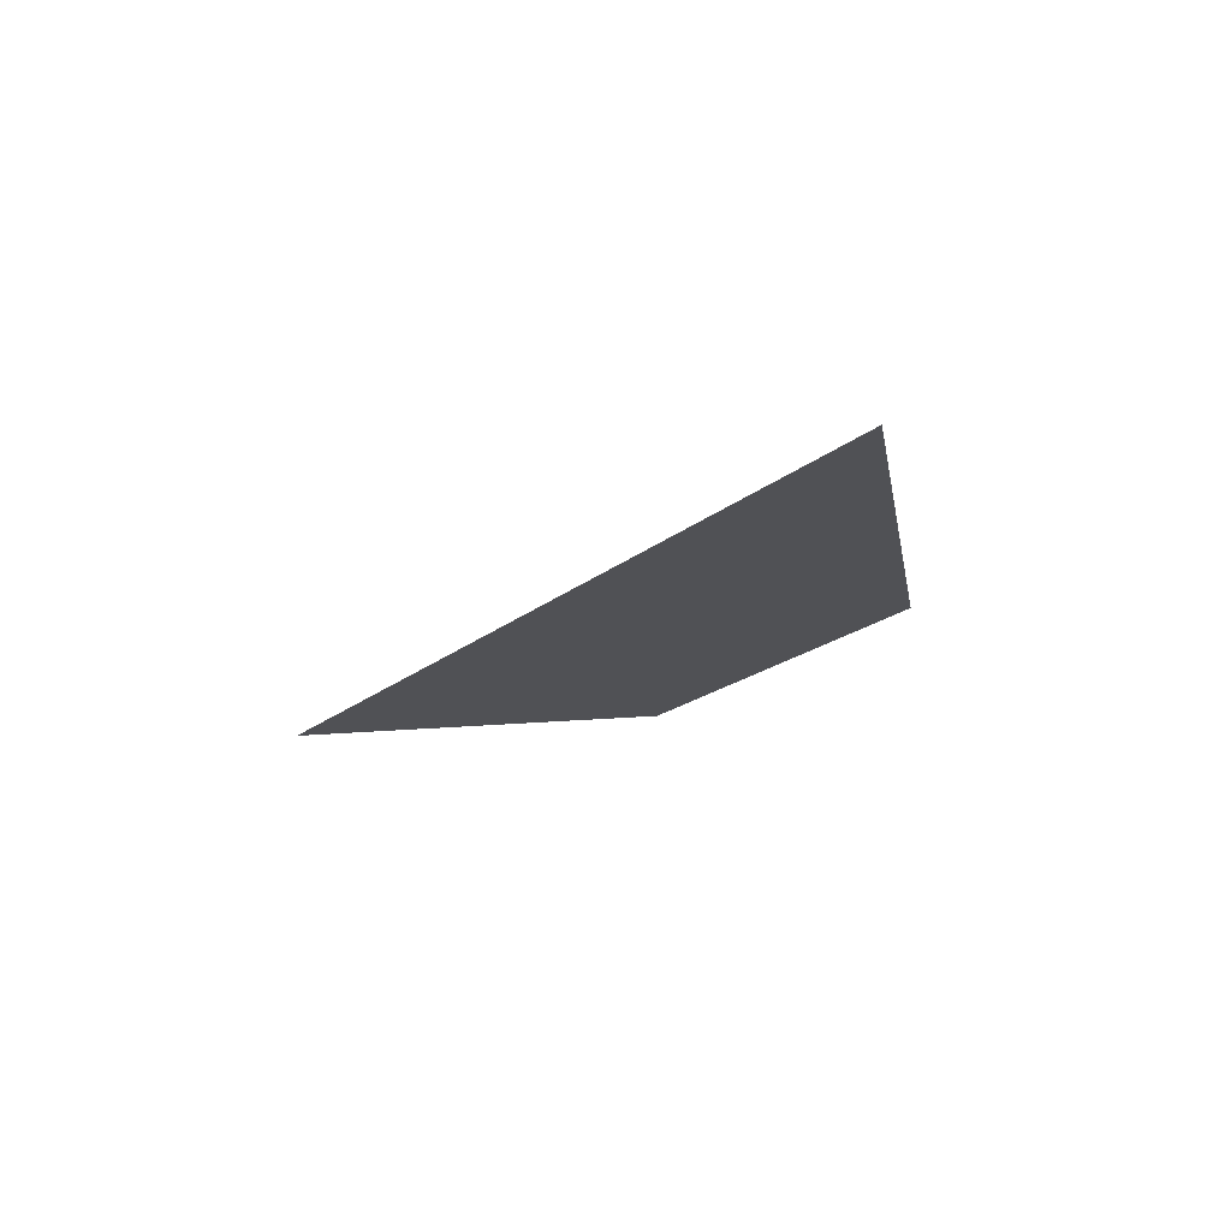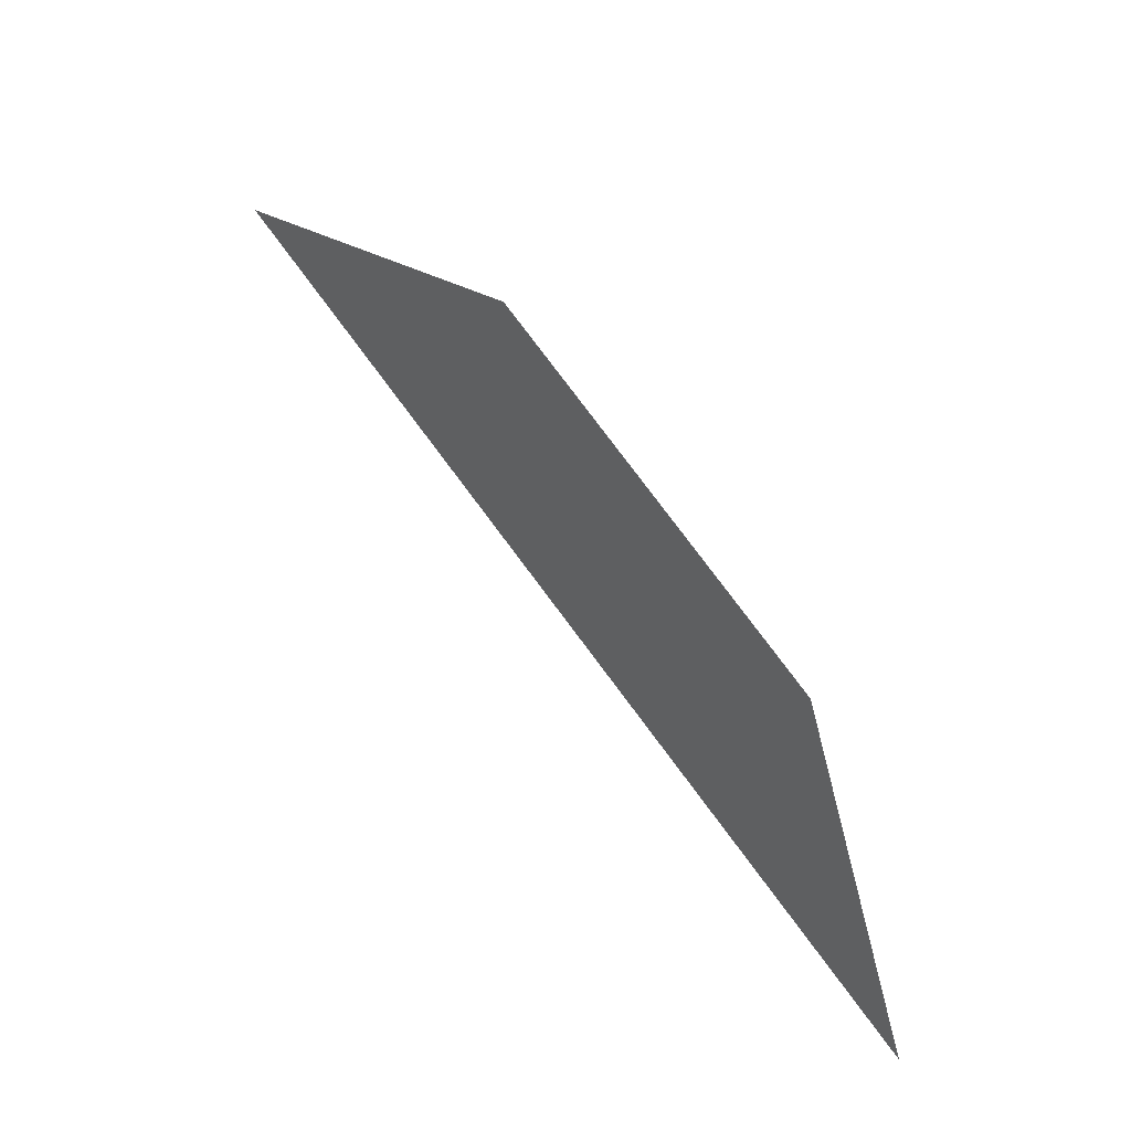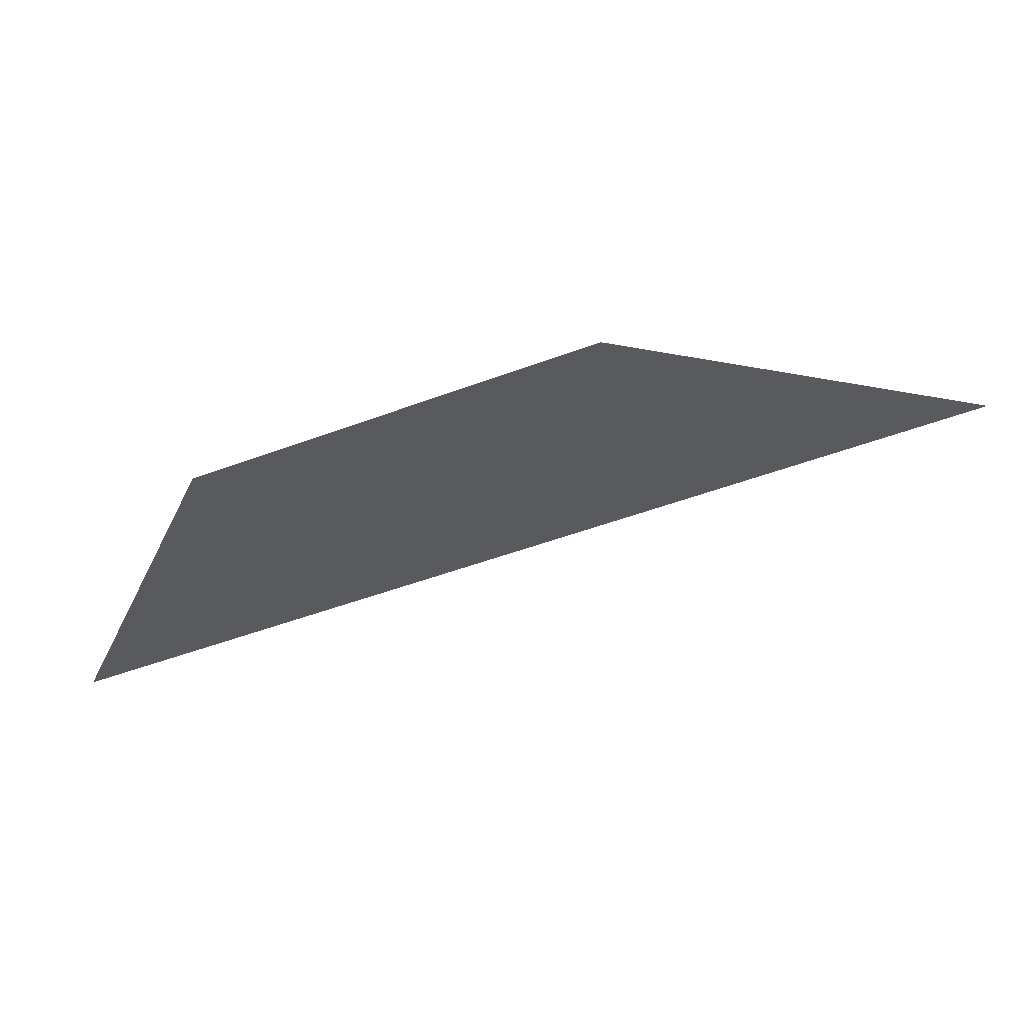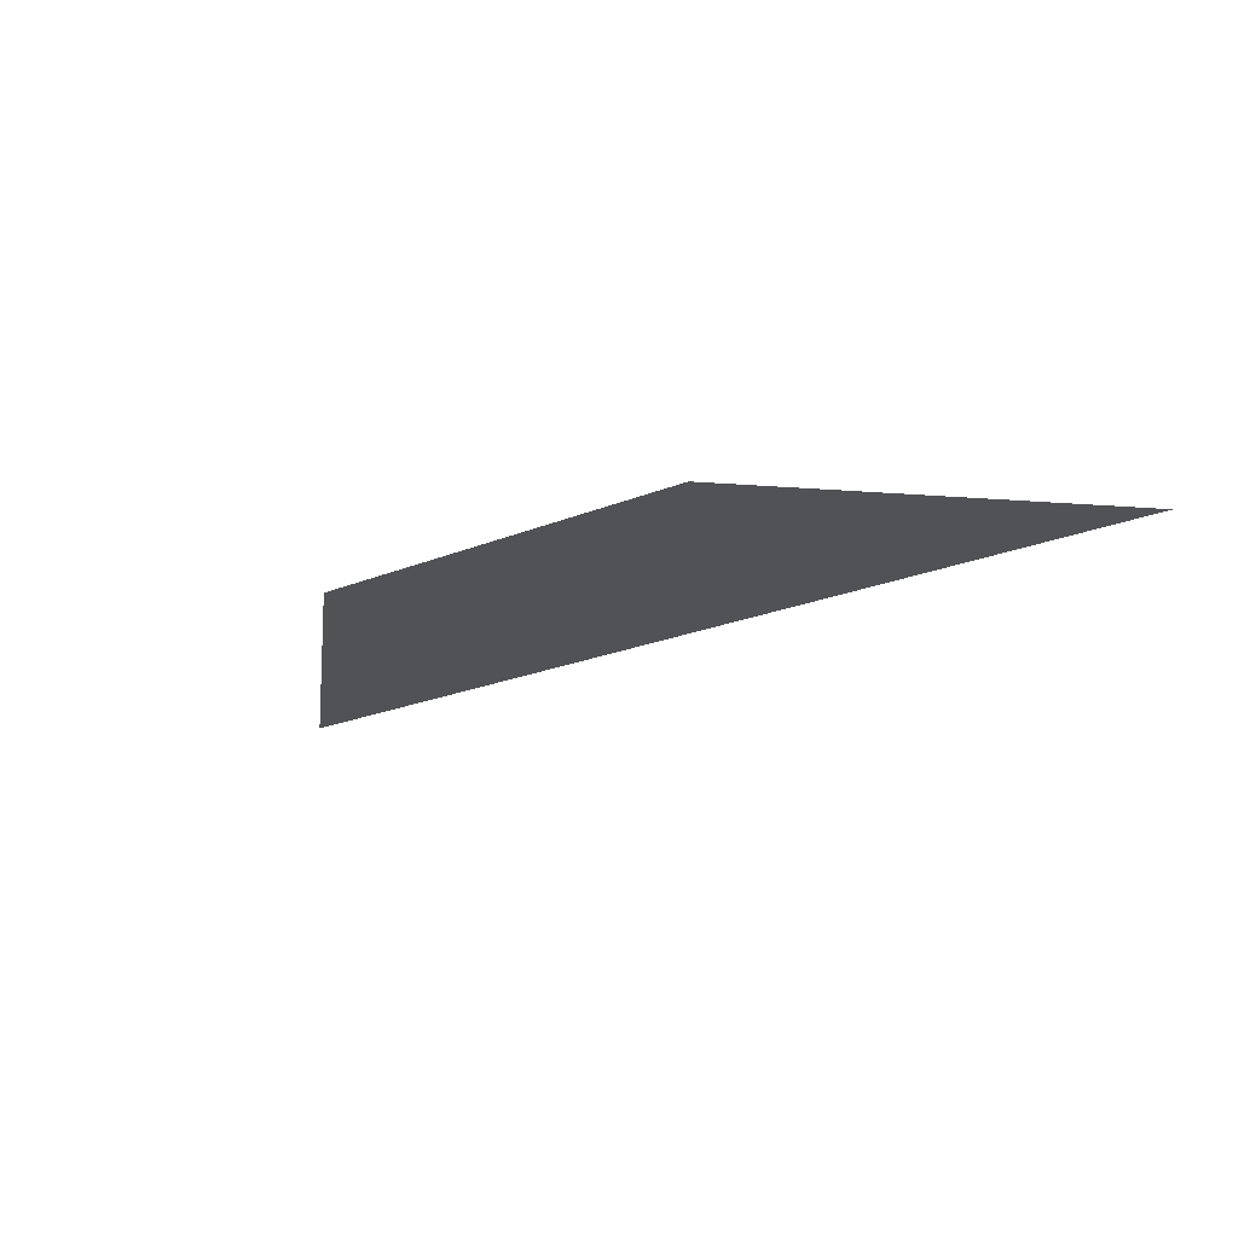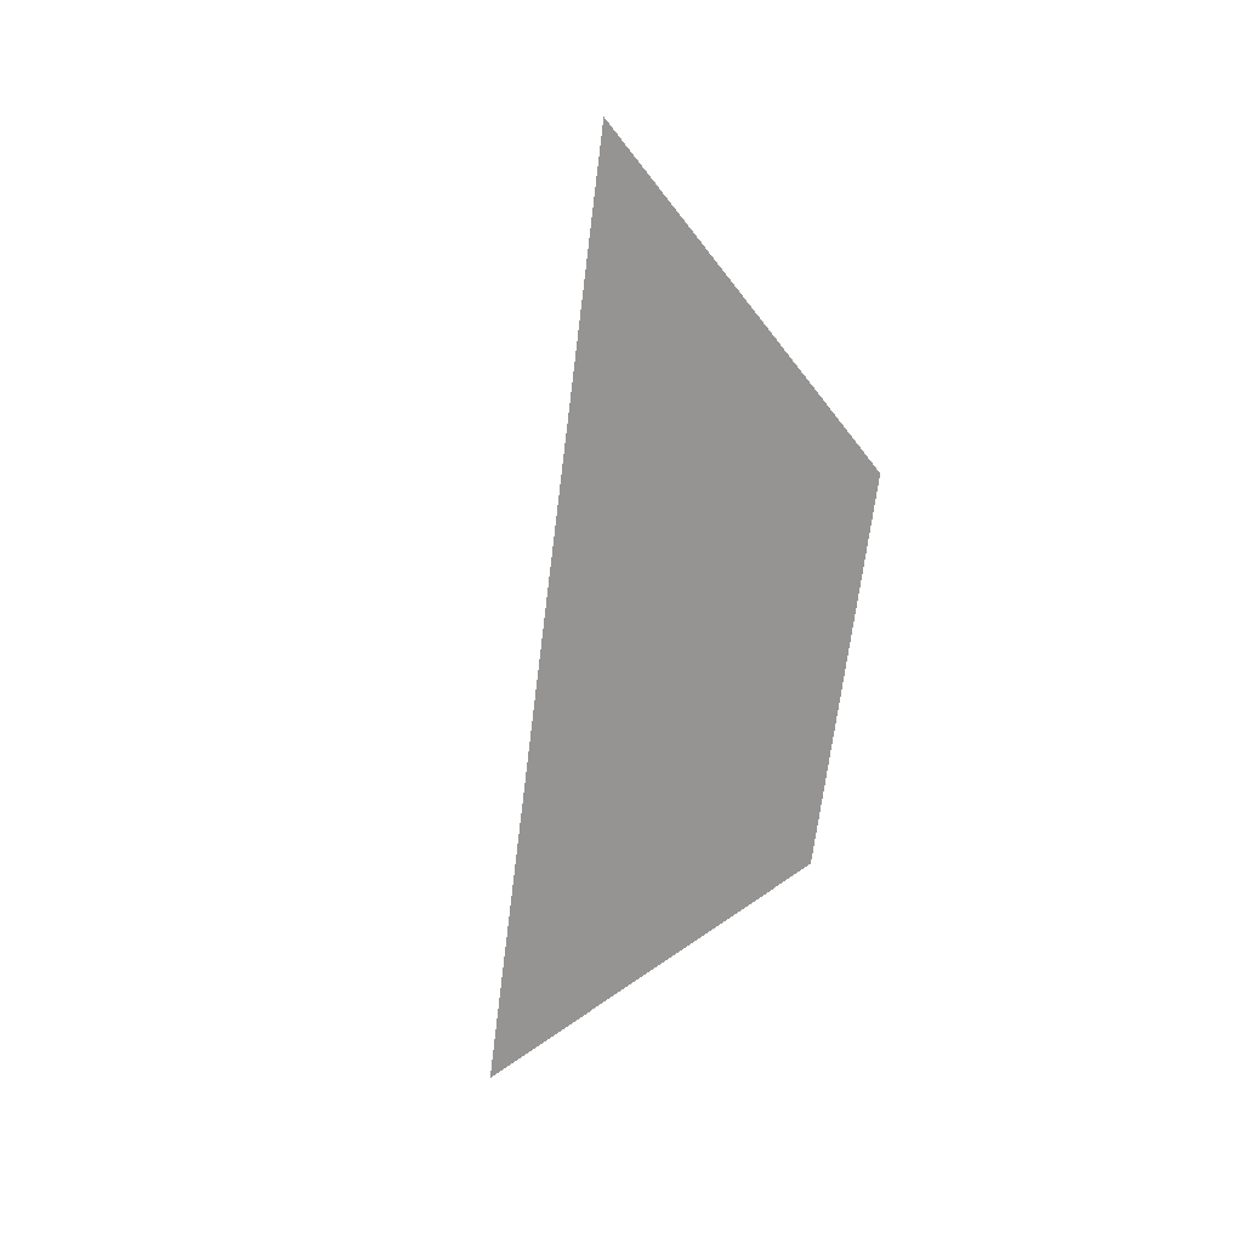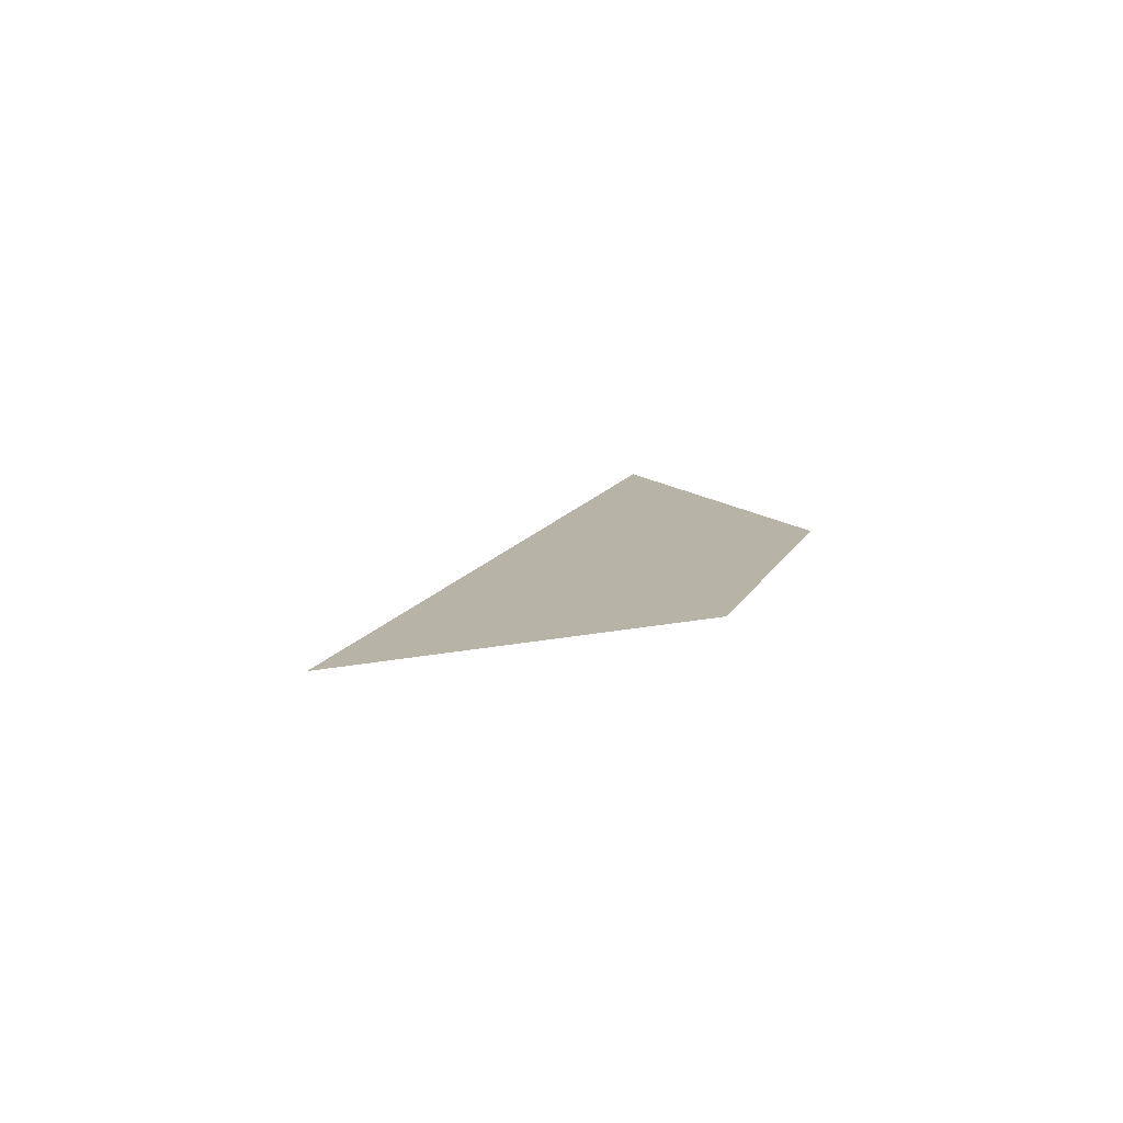
<metadata>
{"format":"obj","ext":"obj","renderer":"f3d","projection":"perspective","resolution":1024,"background":"white","views":[{"elev":-20.2,"azim":-102.1,"up":"+Y"},{"elev":50.5,"azim":49.6,"up":"+Z"},{"elev":57.9,"azim":173.7,"up":"+Z"},{"elev":-20.7,"azim":59.6,"up":"+Y"},{"elev":-67.2,"azim":-74.5,"up":"+Y"},{"elev":12.6,"azim":-49.5,"up":"+Y"}]}
</metadata>
<code>
v 0.03535 0 0.03535
v 0 0 0.05
v -0.03535 0 0.03535
v 0.05 0 0
g mesh3823
f 1 2 3
f 3 4 1

</code>
